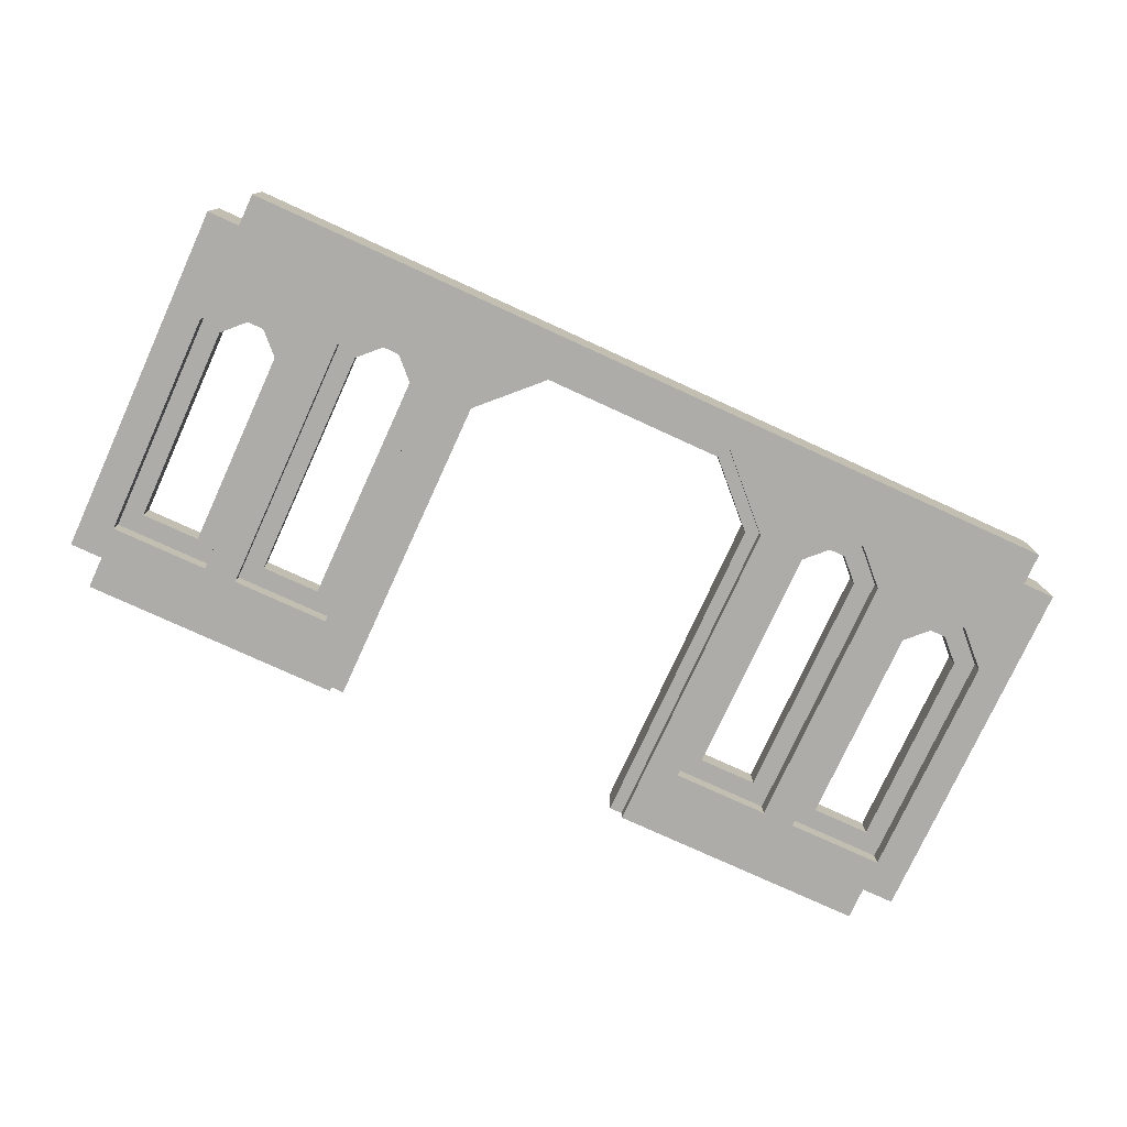
<metadata>
{"format":"obj","ext":"obj","renderer":"f3d","projection":"perspective","resolution":1024,"background":"white","views":[{"elev":-77.0,"azim":155.4,"up":"+Z"}]}
</metadata>
<code>
o DividerWallWindowsPaint_Mesh.004
v -2.5 0.045 0.25
v -1.5 0.045 0.25
v 1.5 0.045 0.25
v 2.5 0.045 0.25
v -2.5 0.045 -0.25
v -1.5 0.045 -0.25
v 1.5 0.045 -0.25
v 2.5 0.045 -0.25
v -3.25 0.045 0.25
v -2.25 0.045 0.25
v -1.25 0.045 0.25
v 1.25 0.045 0.25
v 2.25 0.045 0.25
v 3.25 0.045 0.25
v -3.25 0.045 -0.25
v -2.25 0.045 -0.25
v -1.25 0.045 -0.25
v 1.25 0.045 -0.25
v 2.25 0.045 -0.25
v 3.25 0.045 -0.25
v -3.25 0.295 0.25
v -2.5 0.295 0.25
v -2.25 0.295 0.25
v -1.5 0.295 0.25
v -1.25 0.295 0.25
v -1.25 0.295 -0.25
v -1.5 0.295 -0.25
v -2.25 0.295 -0.25
v -2.5 0.295 -0.25
v -3.25 0.295 -0.25
v 2.25 0.295 0.25
v 2.5 0.295 0.25
v 3.25 0.295 0.25
v 3.25 0.295 -0.25
v 2.5 0.295 -0.25
v 2.25 0.295 -0.25
v 1.5 0.295 -0.25
v 1.25 0.295 -0.25
v 1.25 0.295 0.25
v 1.5 0.295 0.25
v -3.25 0.545 0.25
v -2.5 0.545 0.25
v -2.25 0.545 0.25
v -1.5 0.545 0.25
v -1.25 0.545 0.25
v -1.25 0.545 -0.25
v -1.5 0.545 -0.25
v -2.25 0.545 -0.25
v -2.5 0.545 -0.25
v -3.25 0.545 -0.25
v 2.25 0.545 0.25
v 2.5 0.545 0.25
v 3.25 0.545 0.25
v 3.25 0.545 -0.25
v 2.5 0.545 -0.25
v 2.25 0.545 -0.25
v 1.5 0.545 -0.25
v 1.25 0.545 -0.25
v 1.25 0.545 0.25
v 1.5 0.545 0.25
v -3.5 0.295 0.25
v -3.5 0.545 0.25
v -3.5 0.545 -0.25
v -3.5 0.295 -0.25
v 3.5 0.295 0.25
v 3.5 0.295 -0.25
v 3.5 0.545 -0.25
v 3.5 0.545 0.25
v -3.25 2.295 0.25
v -2.5 2.295 0.25
v -2.25 2.295 0.25
v -1.5 2.295 0.25
v -1.25 2.295 0.25
v -1.25 2.295 -0.25
v -1.5 2.295 -0.25
v -2.25 2.295 -0.25
v -2.5 2.295 -0.25
v -3.25 2.295 -0.25
v -3.5 2.295 -0.25
v -3.5 2.295 0.25
v 2.25 2.295 0.25
v 2.5 2.295 0.25
v 3.25 2.295 0.25
v 3.5 2.295 0.25
v 3.5 2.295 -0.25
v 3.25 2.295 -0.25
v 2.5 2.295 -0.25
v 2.25 2.295 -0.25
v 1.5 2.295 -0.25
v 1.25 2.295 -0.25
v 1.25 2.295 0.25
v 1.5 2.295 0.25
v -3.25 2.545 0.25
v -3 2.545 0.25
v -2.75 2.545 0.25
v -2.5 2.545 0.25
v -2.25 2.545 0.25
v -1.5 2.545 0.25
v -1.25 2.545 0.25
v -1.25 2.545 -0.25
v -1.5 2.545 -0.25
v -2.25 2.545 -0.25
v -2.5 2.545 -0.25
v -2.75 2.545 -0.25
v -3 2.545 -0.25
v -3.25 2.545 -0.25
v -3.5 2.545 -0.25
v -3.5 2.545 0.25
v 2.25 2.545 0.25
v 2.5 2.545 0.25
v 2.75 2.545 0.25
v 3 2.545 0.25
v 3.25 2.545 0.25
v 3.5 2.545 0.25
v 3.5 2.545 -0.25
v 3.25 2.545 -0.25
v 3 2.545 -0.25
v 2.75 2.545 -0.25
v 2.5 2.545 -0.25
v 2.25 2.545 -0.25
v 1.5 2.545 -0.25
v 1.25 2.545 -0.25
v 1.25 2.545 0.25
v 1.5 2.545 0.25
v -3.25 2.795 0.25
v -3 2.795 0.25
v -2.75 2.795 0.25
v -2.5 2.795 0.25
v -2.25 2.795 0.25
v -2 2.795 0.25
v -1.75 2.795 0.25
v -1.5 2.795 0.25
v -1.25 2.795 0.25
v -1.25 2.795 -0.25
v -1.5 2.795 -0.25
v -1.75 2.795 -0.25
v -2 2.795 -0.25
v -2.25 2.795 -0.25
v -2.5 2.795 -0.25
v -2.75 2.795 -0.25
v -3 2.795 -0.25
v -3.25 2.795 -0.25
v -3.5 2.795 -0.25
v -3.5 2.795 0.25
v 1.75 2.795 0.25
v 2 2.795 0.25
v 2.25 2.795 0.25
v 2.5 2.795 0.25
v 2.75 2.795 0.25
v 3 2.795 0.25
v 3.25 2.795 0.25
v 3.5 2.795 0.25
v 3.5 2.795 -0.25
v 3.25 2.795 -0.25
v 3 2.795 -0.25
v 2.75 2.795 -0.25
v 2.5 2.795 -0.25
v 2.25 2.795 -0.25
v 2 2.795 -0.25
v 1.75 2.795 -0.25
v 1.5 2.795 -0.25
v 1.25 2.795 -0.25
v 1.25 2.795 0.25
v 1.5 2.795 0.25
v -3.25 3.045 0.25
v -3 3.045 0.25
v -2.75 3.045 0.25
v -2.5 3.045 0.25
v -2.25 3.045 0.25
v -2 3.045 0.25
v -1.75 3.045 0.25
v -1.5 3.045 0.25
v -1.25 3.045 0.25
v -1.25 3.045 -0.25
v -1.5 3.045 -0.25
v -1.75 3.045 -0.25
v -2 3.045 -0.25
v -2.25 3.045 -0.25
v -2.5 3.045 -0.25
v -2.75 3.045 -0.25
v -3 3.045 -0.25
v -3.25 3.045 -0.25
v -3.5 3.045 -0.25
v -3.5 3.045 0.25
v 1.75 3.045 0.25
v 2 3.045 0.25
v 2.25 3.045 0.25
v 2.5 3.045 0.25
v 2.75 3.045 0.25
v 3 3.045 0.25
v 3.25 3.045 0.25
v 3.5 3.045 0.25
v 3.5 3.045 -0.25
v 3.25 3.045 -0.25
v 3 3.045 -0.25
v 2.75 3.045 -0.25
v 2.5 3.045 -0.25
v 2.25 3.045 -0.25
v 2 3.045 -0.25
v 1.75 3.045 -0.25
v 1.5 3.045 -0.25
v 1.25 3.045 -0.25
v 1.25 3.045 0.25
v 1.5 3.045 0.25
v -3.25 3.295 0.25
v -3 3.295 0.25
v -2.75 3.295 0.25
v -2.5 3.295 0.25
v -2.25 3.295 0.25
v -2 3.295 0.25
v -1.75 3.295 0.25
v -1.5 3.295 0.25
v -1.25 3.295 0.25
v -1.25 3.295 -0.25
v -1.5 3.295 -0.25
v -1.75 3.295 -0.25
v -2 3.295 -0.25
v -2.25 3.295 -0.25
v -2.5 3.295 -0.25
v -2.75 3.295 -0.25
v -3 3.295 -0.25
v -3.25 3.295 -0.25
v 3.25 3.295 0.25
v 3.25 3.295 -0.25
v 3 3.295 -0.25
v 2.75 3.295 -0.25
v 2.5 3.295 -0.25
v 2.25 3.295 -0.25
v 2 3.295 -0.25
v 1.75 3.295 -0.25
v 1.5 3.295 -0.25
v 1.25 3.295 -0.25
v 1.25 3.295 0.25
v 1.5 3.295 0.25
v 1.75 3.295 0.25
v 2 3.295 0.25
v 2.25 3.295 0.25
v 2.5 3.295 0.25
v 2.75 3.295 0.25
v 3 3.295 0.25
v -1 2.795 -0.25
v -1 3.045 -0.25
v -1 3.295 -0.25
v -1 3.295 0.25
v -1 3.045 0.25
v -1 2.795 0.25
v 1 2.795 0.25
v 1 3.045 0.25
v 1 3.295 0.25
v 1 3.295 -0.25
v 1 3.045 -0.25
v 1 2.795 -0.25
v -0.75 3.045 -0.25
v -0.75 3.295 -0.25
v -0.75 3.295 0.25
v -0.75 3.045 0.25
v 0.75 3.045 0.25
v 0.75 3.295 0.25
v 0.75 3.295 -0.25
v 0.75 3.045 -0.25
v -0.5 3.045 0.25
v -0.5 3.045 -0.25
v -0.5 3.295 -0.25
v -0.5 3.295 0.25
v 0.5 3.045 -0.25
v 0.5 3.045 0.25
v 0.5 3.295 0.25
v 0.5 3.295 -0.25
v -1.25 0.045 0.15
v 1.25 0.045 0.15
v 1.25 0.295 0.15
v 1.25 0.545 0.15
v 1.25 2.295 0.15
v 1.25 2.545 0.15
v 1 2.795 0.15
v 0.75 3.045 0.15
v 0.5 3.045 0.15
v -0.5 3.045 0.15
v -0.75 3.045 0.15
v -1 2.795 0.15
v -1.25 2.545 0.15
v -1.25 2.295 0.15
v -1.25 0.545 0.15
v -1.25 0.295 0.15
v -1.25 0.045 -0.15
v -1.25 0.295 -0.15
v -1.25 0.545 -0.15
v -1.25 2.295 -0.15
v -1.25 2.545 -0.15
v -1 2.795 -0.15
v -0.75 3.045 -0.15
v -0.5 3.045 -0.15
v 0.5 3.045 -0.15
v 0.75 3.045 -0.15
v 1 2.795 -0.15
v 1.25 2.545 -0.15
v 1.25 2.295 -0.15
v 1.25 0.545 -0.15
v 1.25 0.295 -0.15
v 1.25 0.045 -0.15
v -1.15 0.045 0.15
v -1.15 0.045 -0.15
v -1.15 0.295 -0.15
v -1.15 0.545 -0.15
v -1.15 2.295 -0.15
v -1.15 2.504 -0.15
v -0.9293 2.724 -0.15
v -0.7086 2.945 -0.15
v -0.5 2.945 -0.15
v 0.5 2.945 -0.15
v 0.7086 2.945 -0.15
v 0.9293 2.724 -0.15
v 1.15 2.504 -0.15
v 1.15 2.295 -0.15
v 1.15 0.545 -0.15
v 1.15 0.295 -0.15
v 1.15 0.045 -0.15
v 1.15 0.045 0.15
v 1.15 0.295 0.15
v 1.15 0.545 0.15
v 1.15 2.295 0.15
v 1.15 2.504 0.15
v 0.9293 2.724 0.15
v 0.7086 2.945 0.15
v 0.5 2.945 0.15
v -0.5 2.945 0.15
v -0.7086 2.945 0.15
v -0.9293 2.724 0.15
v -1.15 2.504 0.15
v -1.15 2.295 0.15
v -1.15 0.545 0.15
v -1.15 0.295 0.15
v 1.5 0.545 0.1
v 2.25 0.545 0.1
v 2.25 2.295 0.1
v 2.25 2.545 0.1
v 2 2.795 0.1
v 1.75 2.795 0.1
v 1.5 2.545 0.1
v 1.5 2.295 0.1
v 2.25 0.545 -0.1
v 1.5 0.545 -0.1
v 1.5 2.295 -0.1
v 1.5 2.545 -0.1
v 1.75 2.795 -0.1
v 2 2.795 -0.1
v 2.25 2.545 -0.1
v 2.25 2.295 -0.1
v 2.5 0.545 0.1
v 3.25 0.545 0.1
v 3.25 2.295 0.1
v 3 2.545 0.1
v 2.75 2.545 0.1
v 2.5 2.295 0.1
v 3.25 0.545 -0.1
v 2.5 0.545 -0.1
v 2.5 2.295 -0.1
v 2.75 2.545 -0.1
v 3 2.545 -0.1
v 3.25 2.295 -0.1
v -3.25 0.545 0.1
v -2.5 0.545 0.1
v -2.5 2.295 0.1
v -2.75 2.545 0.1
v -3 2.545 0.1
v -3.25 2.295 0.1
v -2.5 0.545 -0.1
v -3.25 0.545 -0.1
v -3.25 2.295 -0.1
v -3 2.545 -0.1
v -2.75 2.545 -0.1
v -2.5 2.295 -0.1
v -2.25 0.545 0.1
v -1.5 0.545 0.1
v -1.5 2.295 0.1
v -1.5 2.545 0.1
v -1.75 2.795 0.1
v -2 2.795 0.1
v -2.25 2.545 0.1
v -2.25 2.295 0.1
v -1.5 0.545 -0.1
v -2.25 0.545 -0.1
v -2.25 2.295 -0.1
v -2.25 2.545 -0.1
v -2 2.795 -0.1
v -1.75 2.795 -0.1
v -1.5 2.545 -0.1
v -1.5 2.295 -0.1
v 1.65 0.695 0.1
v 2.1 0.695 0.1
v 2.1 2.295 0.1
v 2.1 2.483 0.1
v 1.938 2.645 0.1
v 1.812 2.645 0.1
v 1.65 2.483 0.1
v 1.65 2.295 0.1
v 2.1 0.695 -0.1
v 1.65 0.695 -0.1
v 1.65 2.295 -0.1
v 1.65 2.483 -0.1
v 1.812 2.645 -0.1
v 1.938 2.645 -0.1
v 2.1 2.483 -0.1
v 2.1 2.295 -0.1
v 2.65 0.695 0.1
v 3.1 0.695 0.1
v 3.1 2.233 0.1
v 2.938 2.395 0.1
v 2.812 2.395 0.1
v 2.65 2.233 0.1
v 3.1 0.695 -0.1
v 2.65 0.695 -0.1
v 2.65 2.233 -0.1
v 2.812 2.395 -0.1
v 2.938 2.395 -0.1
v 3.1 2.233 -0.1
v -3.1 0.695 0.1
v -2.65 0.695 0.1
v -2.65 2.233 0.1
v -2.812 2.395 0.1
v -2.938 2.395 0.1
v -3.1 2.233 0.1
v -2.65 0.695 -0.1
v -3.1 0.695 -0.1
v -3.1 2.233 -0.1
v -2.938 2.395 -0.1
v -2.812 2.395 -0.1
v -2.65 2.233 -0.1
v -2.1 0.695 0.1
v -1.65 0.695 0.1
v -1.65 2.295 0.1
v -1.65 2.483 0.1
v -1.812 2.645 0.1
v -1.938 2.645 0.1
v -2.1 2.483 0.1
v -2.1 2.295 0.1
v -1.65 0.695 -0.1
v -2.1 0.695 -0.1
v -2.1 2.295 -0.1
v -2.1 2.483 -0.1
v -1.938 2.645 -0.1
v -1.812 2.645 -0.1
v -1.65 2.483 -0.1
v -1.65 2.295 -0.1
v -3.25 3.17 0.25
v -3 3.17 0.25
v -2.75 3.17 0.25
v -2.5 3.17 0.25
v -2.25 3.17 0.25
v -2 3.17 0.25
v -1.75 3.17 0.25
v -1.5 3.17 0.25
v -1.25 3.17 0.25
v -1.25 3.17 -0.25
v -1.5 3.17 -0.25
v -1.75 3.17 -0.25
v -2 3.17 -0.25
v -2.25 3.17 -0.25
v -2.5 3.17 -0.25
v -2.75 3.17 -0.25
v -3 3.17 -0.25
v -3.25 3.17 -0.25
v 3.25 3.17 0.25
v 3.25 3.17 -0.25
v 3 3.17 -0.25
v 2.75 3.17 -0.25
v 2.5 3.17 -0.25
v 2.25 3.17 -0.25
v 2 3.17 -0.25
v 1.75 3.17 -0.25
v 1.5 3.17 -0.25
v 1.25 3.17 -0.25
v 1.25 3.17 0.25
v 1.5 3.17 0.25
v 1.75 3.17 0.25
v 2 3.17 0.25
v 2.25 3.17 0.25
v 2.5 3.17 0.25
v 2.75 3.17 0.25
v 3 3.17 0.25
v -1 3.17 -0.25
v -1 3.17 0.25
v 1 3.17 0.25
v 1 3.17 -0.25
v -0.75 3.17 -0.25
v -0.75 3.17 0.25
v 0.75 3.17 0.25
v 0.75 3.17 -0.25
v -0.5 3.17 -0.25
v -0.5 3.17 0.25
v 0.5 3.17 0.25
v 0.5 3.17 -0.25
v -3.25 0.17 0.25
v -2.5 0.17 0.25
v -2.25 0.17 0.25
v -1.5 0.17 0.25
v -1.25 0.17 0.25
v -1.25 0.17 -0.25
v -1.5 0.17 -0.25
v -2.25 0.17 -0.25
v -2.5 0.17 -0.25
v -3.25 0.17 -0.25
v -1.25 0.17 0.15
v -1.25 0.17 -0.15
v -1.15 0.17 -0.15
v -1.15 0.17 0.15
v 2.25 0.17 0.25
v 2.5 0.17 0.25
v 3.25 0.17 0.25
v 3.25 0.17 -0.25
v 2.5 0.17 -0.25
v 2.25 0.17 -0.25
v 1.5 0.17 -0.25
v 1.25 0.17 -0.25
v 1.25 0.17 0.25
v 1.5 0.17 0.25
v 1.25 0.17 0.15
v 1.25 0.17 -0.15
v 1.15 0.17 -0.15
v 1.15 0.17 0.15
f 221 222 205 206
f 217 218 209 210
f 219 208 209 218
f 220 221 206 207
f 208 219 220 207
f 214 215 212 213
f 216 217 210 211
f 212 215 216 211
f 229 230 235 236
f 231 234 235 230
f 231 232 233 234
f 225 226 239 240
f 227 238 239 226
f 228 229 236 237
f 238 227 228 237
f 224 225 240 223
f 506 505 303 332
f 519 520 319 316
f 303 304 331 332
f 319 320 315 316
f 331 304 305 330
f 315 320 321 314
f 330 305 306 329
f 314 321 322 313
f 445 446 206 205
f 446 447 207 206
f 447 448 208 207
f 448 449 209 208
f 449 450 210 209
f 450 451 211 210
f 451 452 212 211
f 452 453 213 212
f 454 455 215 214
f 455 456 216 215
f 456 457 217 216
f 457 458 218 217
f 458 459 219 218
f 459 460 220 219
f 460 461 221 220
f 461 462 222 221
f 462 445 205 222
f 463 464 224 223
f 464 465 225 224
f 465 466 226 225
f 466 467 227 226
f 467 468 228 227
f 468 469 229 228
f 469 470 230 229
f 470 471 231 230
f 471 472 232 231
f 473 474 234 233
f 474 475 235 234
f 475 476 236 235
f 476 477 237 236
f 477 478 238 237
f 478 479 239 238
f 479 480 240 239
f 480 463 223 240
f 329 306 307 328
f 454 214 243 481
f 214 213 244 243
f 313 322 323 312
f 473 233 249 483
f 233 232 250 249
f 328 307 308 327
f 481 243 254 485
f 243 244 255 254
f 312 323 324 311
f 483 249 258 487
f 249 250 259 258
f 327 308 309 326
f 485 254 263 489
f 254 255 264 263
f 311 324 325 310
f 487 258 267 491
f 258 259 268 267
f 489 263 268 492
f 263 264 267 268
f 326 309 310 325
f 497 11 269 503
f 514 18 300 518
f 269 285 302 301
f 504 286 303 505
f 286 287 304 303
f 287 288 305 304
f 288 289 306 305
f 289 290 307 306
f 290 291 308 307
f 291 292 309 308
f 292 293 310 309
f 293 294 311 310
f 294 295 312 311
f 295 296 313 312
f 296 297 314 313
f 297 298 315 314
f 298 299 316 315
f 518 300 317 519
f 300 270 318 317
f 517 271 319 520
f 271 272 320 319
f 272 273 321 320
f 273 274 322 321
f 274 275 323 322
f 275 276 324 323
f 276 277 325 324
f 277 278 326 325
f 278 279 327 326
f 279 280 328 327
f 280 281 329 328
f 281 282 330 329
f 282 283 331 330
f 283 284 332 331
f 503 269 301 506
f 15 5 1 9
f 5 16 10 1
f 16 6 2 10
f 285 269 2 6
f 269 11 2
f 6 17 285
f 7 19 13 3
f 3 270 300 7
f 19 8 4 13
f 8 20 14 4
f 3 12 270
f 300 18 7
f 404 391 392 403
f 402 393 394 401
f 396 399 400 395
f 398 389 390 397
f 412 405 406 411
f 416 407 408 415
f 414 409 410 413
f 426 421 422 425
f 428 419 420 427
f 424 417 418 423
f 438 429 430 437
f 444 431 432 443
f 442 433 434 441
f 440 435 436 439
f 440 441 434 435
f 442 443 432 433
f 444 437 430 431
f 438 439 436 429
f 428 423 418 419
f 426 427 420 421
f 424 425 422 417
f 404 397 390 391
f 402 403 392 393
f 400 401 394 395
f 396 389 398 399
f 416 411 406 407
f 414 415 408 409
f 333 334 390 389
f 334 335 391 390
f 335 336 392 391
f 336 337 393 392
f 337 338 394 393
f 338 339 395 394
f 339 340 396 395
f 340 333 389 396
f 341 342 398 397
f 342 343 399 398
f 343 344 400 399
f 344 345 401 400
f 345 346 402 401
f 346 347 403 402
f 347 348 404 403
f 348 341 397 404
f 349 350 406 405
f 350 351 407 406
f 351 352 408 407
f 352 353 409 408
f 353 354 410 409
f 354 349 405 410
f 355 356 412 411
f 356 357 413 412
f 357 358 414 413
f 358 359 415 414
f 359 360 416 415
f 360 355 411 416
f 361 362 418 417
f 362 363 419 418
f 363 364 420 419
f 364 365 421 420
f 365 366 422 421
f 366 361 417 422
f 367 368 424 423
f 368 369 425 424
f 369 370 426 425
f 370 371 427 426
f 371 372 428 427
f 372 367 423 428
f 373 374 430 429
f 374 375 431 430
f 375 376 432 431
f 376 377 433 432
f 377 378 434 433
f 378 379 435 434
f 379 380 436 435
f 380 373 429 436
f 381 382 438 437
f 382 383 439 438
f 383 384 440 439
f 384 385 441 440
f 385 386 442 441
f 386 387 443 442
f 387 388 444 443
f 388 381 437 444
f 264 490 491 267
f 259 488 492 268
f 255 486 490 264
f 250 484 488 259
f 244 482 486 255
f 232 472 484 250
f 213 453 482 244
f 284 503 506 332
f 285 504 505 302
f 17 498 504 285
f 15 9 493 502
f 5 15 502 501
f 16 5 501 500
f 6 16 500 499
f 17 6 499 498
f 301 302 505 506
f 2 11 497 496
f 2 496 495 10
f 1 10 495 494
f 1 494 493 9
f 270 517 520 318
f 299 518 519 316
f 12 515 517 270
f 13 507 516 3
f 12 3 516 515
f 317 318 520 519
f 7 18 514 513
f 7 513 512 19
f 8 19 512 511
f 8 511 510 20
f 14 20 510 509
f 14 509 508 4
f 13 4 508 507
f 494 22 21 493
f 494 495 23 22
f 496 24 23 495
f 496 497 25 24
f 498 499 27 26
f 499 500 28 27
f 500 501 29 28
f 501 502 30 29
f 502 493 21 30
f 507 508 32 31
f 509 33 32 508
f 509 510 34 33
f 511 35 34 510
f 511 512 36 35
f 513 37 36 512
f 513 514 38 37
f 515 516 40 39
f 507 31 40 516
f 21 22 42 41
f 22 23 43 42
f 23 24 44 43
f 24 25 45 44
f 26 27 47 46
f 27 28 48 47
f 28 29 49 48
f 29 30 50 49
f 64 61 62 63
f 31 32 52 51
f 32 33 53 52
f 65 66 67 68
f 34 35 55 54
f 35 36 56 55
f 36 37 57 56
f 37 38 58 57
f 39 40 60 59
f 40 31 51 60
f 21 41 62 61
f 182 183 184 165
f 50 30 64 63
f 30 21 61 64
f 34 66 65 33
f 34 54 67 66
f 194 191 192 193
f 53 33 65 68
f 42 43 71 70
f 44 45 73 72
f 46 47 75 74
f 48 49 77 76
f 50 63 79 78
f 63 62 80 79
f 62 41 69 80
f 51 52 82 81
f 53 68 84 83
f 68 67 85 84
f 67 54 86 85
f 55 56 88 87
f 57 58 90 89
f 59 60 92 91
f 69 94 93
f 70 96 95
f 70 71 97 96
f 72 73 99 98
f 74 75 101 100
f 76 77 103 102
f 77 104 103
f 78 106 105
f 78 79 107 106
f 79 80 108 107
f 80 69 93 108
f 81 82 110 109
f 82 111 110
f 83 113 112
f 83 84 114 113
f 84 85 115 114
f 85 86 116 115
f 86 117 116
f 87 119 118
f 87 88 120 119
f 89 90 122 121
f 91 92 124 123
f 93 94 126 125
f 94 95 127 126
f 95 96 128 127
f 96 97 129 128
f 97 130 129
f 98 132 131
f 98 99 133 132
f 100 101 135 134
f 101 136 135
f 102 138 137
f 102 103 139 138
f 103 104 140 139
f 104 105 141 140
f 105 106 142 141
f 106 107 143 142
f 107 108 144 143
f 108 93 125 144
f 109 147 146
f 109 110 148 147
f 110 111 149 148
f 111 112 150 149
f 112 113 151 150
f 113 114 152 151
f 114 115 153 152
f 115 116 154 153
f 116 117 155 154
f 117 118 156 155
f 118 119 157 156
f 119 120 158 157
f 120 159 158
f 121 161 160
f 121 122 162 161
f 123 124 164 163
f 124 145 164
f 125 126 166 165
f 126 127 167 166
f 127 128 168 167
f 128 129 169 168
f 129 130 170 169
f 130 131 171 170
f 131 132 172 171
f 132 133 173 172
f 134 135 175 174
f 135 136 176 175
f 136 137 177 176
f 137 138 178 177
f 138 139 179 178
f 139 140 180 179
f 140 141 181 180
f 141 142 182 181
f 142 143 183 182
f 143 144 184 183
f 144 125 165 184
f 145 146 186 185
f 146 147 187 186
f 147 148 188 187
f 148 149 189 188
f 149 150 190 189
f 150 151 191 190
f 151 152 192 191
f 152 153 193 192
f 153 154 194 193
f 154 155 195 194
f 155 156 196 195
f 156 157 197 196
f 157 158 198 197
f 158 159 199 198
f 159 160 200 199
f 160 161 201 200
f 161 162 202 201
f 163 164 204 203
f 164 145 185 204
f 100 134 241
f 134 174 242 241
f 453 173 245 482
f 173 133 246 245
f 133 99 246
f 123 163 247
f 163 203 248 247
f 472 202 251 484
f 202 162 252 251
f 162 122 252
f 241 242 253
f 482 245 256 486
f 245 246 256
f 247 248 257
f 484 251 260 488
f 251 252 260
f 486 256 261 490
f 488 260 265 492
f 490 261 266 491
f 515 39 271 517
f 39 59 272 271
f 59 91 273 272
f 91 123 274 273
f 123 247 275 274
f 247 257 276 275
f 257 266 277 276
f 266 261 278 277
f 261 256 279 278
f 256 246 280 279
f 246 99 281 280
f 99 73 282 281
f 73 45 283 282
f 45 25 284 283
f 498 26 286 504
f 26 46 287 286
f 46 74 288 287
f 74 100 289 288
f 100 241 290 289
f 241 253 291 290
f 253 262 292 291
f 262 265 293 292
f 265 260 294 293
f 260 252 295 294
f 252 122 296 295
f 122 90 297 296
f 90 58 298 297
f 58 38 299 298
f 412 413 410 405
f 60 51 334 333
f 51 81 335 334
f 81 109 336 335
f 109 146 337 336
f 146 145 338 337
f 145 124 339 338
f 124 92 340 339
f 92 60 333 340
f 56 57 342 341
f 57 89 343 342
f 89 121 344 343
f 121 160 345 344
f 160 159 346 345
f 159 120 347 346
f 120 88 348 347
f 88 56 341 348
f 52 53 350 349
f 53 83 351 350
f 83 112 352 351
f 112 111 353 352
f 111 82 354 353
f 82 52 349 354
f 54 55 356 355
f 55 87 357 356
f 87 118 358 357
f 118 117 359 358
f 117 86 360 359
f 86 54 355 360
f 41 42 362 361
f 42 70 363 362
f 70 95 364 363
f 95 94 365 364
f 94 69 366 365
f 69 41 361 366
f 49 50 368 367
f 50 78 369 368
f 78 105 370 369
f 105 104 371 370
f 104 77 372 371
f 77 49 367 372
f 43 44 374 373
f 44 72 375 374
f 72 98 376 375
f 98 131 377 376
f 131 130 378 377
f 130 97 379 378
f 97 71 380 379
f 71 43 373 380
f 47 48 382 381
f 48 76 383 382
f 76 102 384 383
f 102 137 385 384
f 137 136 386 385
f 136 101 387 386
f 101 75 388 387
f 75 47 381 388
f 262 489 492 265
f 257 487 491 266
f 253 485 489 262
f 248 483 487 257
f 242 481 485 253
f 203 473 483 248
f 174 454 481 242
f 190 191 463 480
f 189 190 480 479
f 188 189 479 478
f 187 188 478 477
f 186 187 477 476
f 185 186 476 475
f 204 185 475 474
f 203 204 474 473
f 201 202 472 471
f 200 201 471 470
f 199 200 470 469
f 198 199 469 468
f 197 198 468 467
f 196 197 467 466
f 195 196 466 465
f 194 195 465 464
f 191 194 464 463
f 182 165 445 462
f 181 182 462 461
f 180 181 461 460
f 179 180 460 459
f 178 179 459 458
f 177 178 458 457
f 176 177 457 456
f 175 176 456 455
f 174 175 455 454
f 172 173 453 452
f 171 172 452 451
f 170 171 451 450
f 169 170 450 449
f 168 169 449 448
f 167 168 448 447
f 166 167 447 446
f 165 166 446 445
f 25 497 503 284
f 38 514 518 299

</code>
